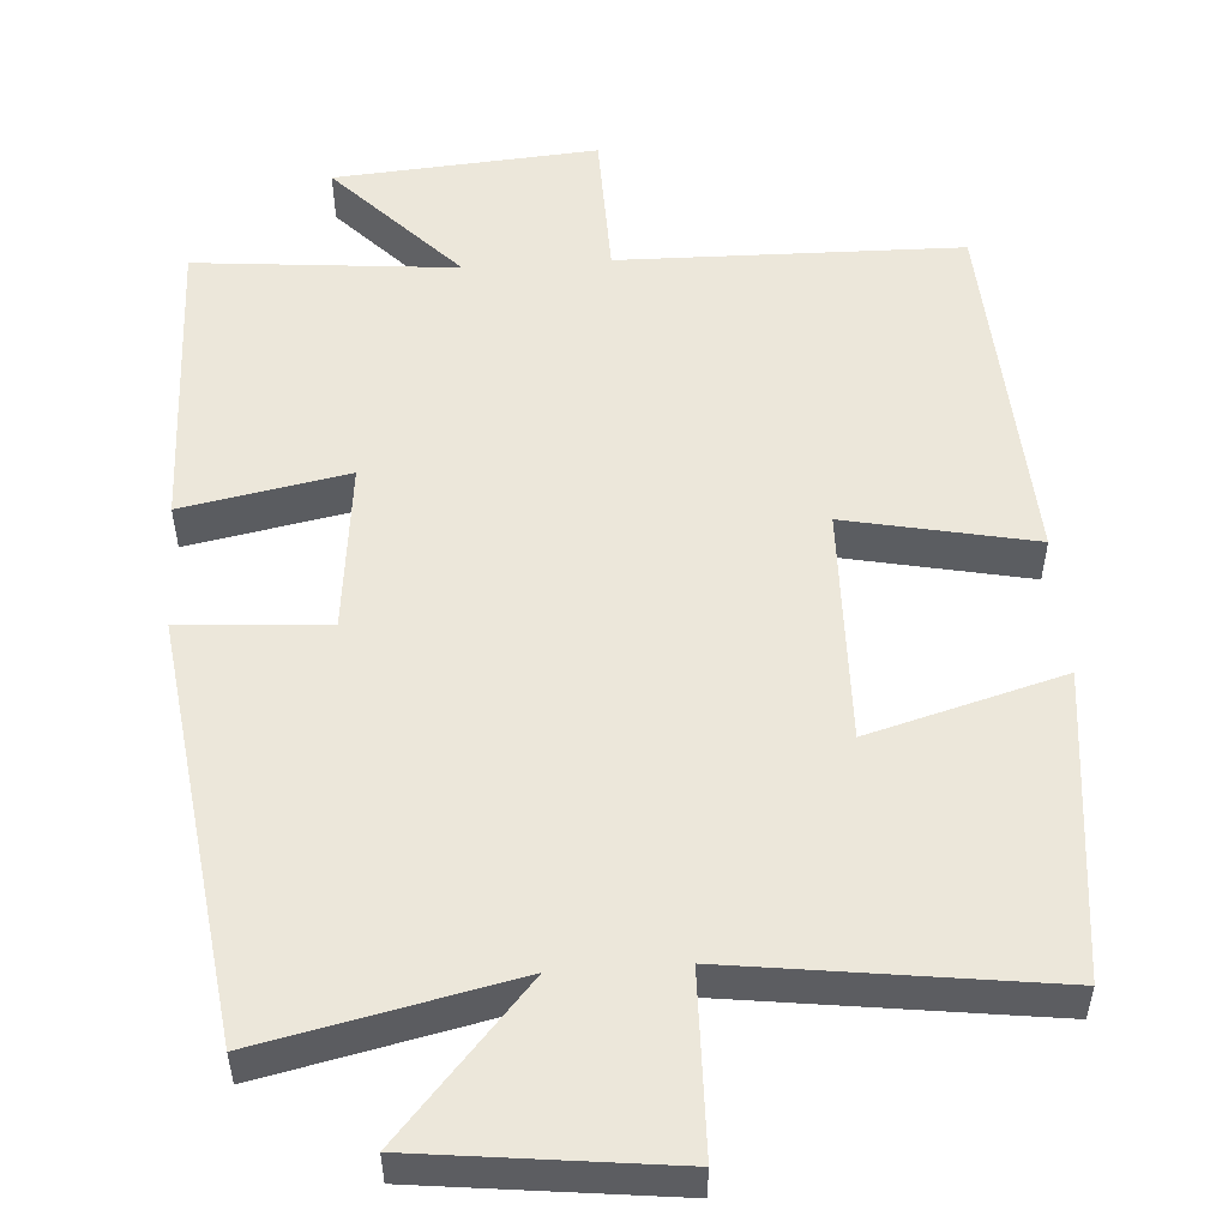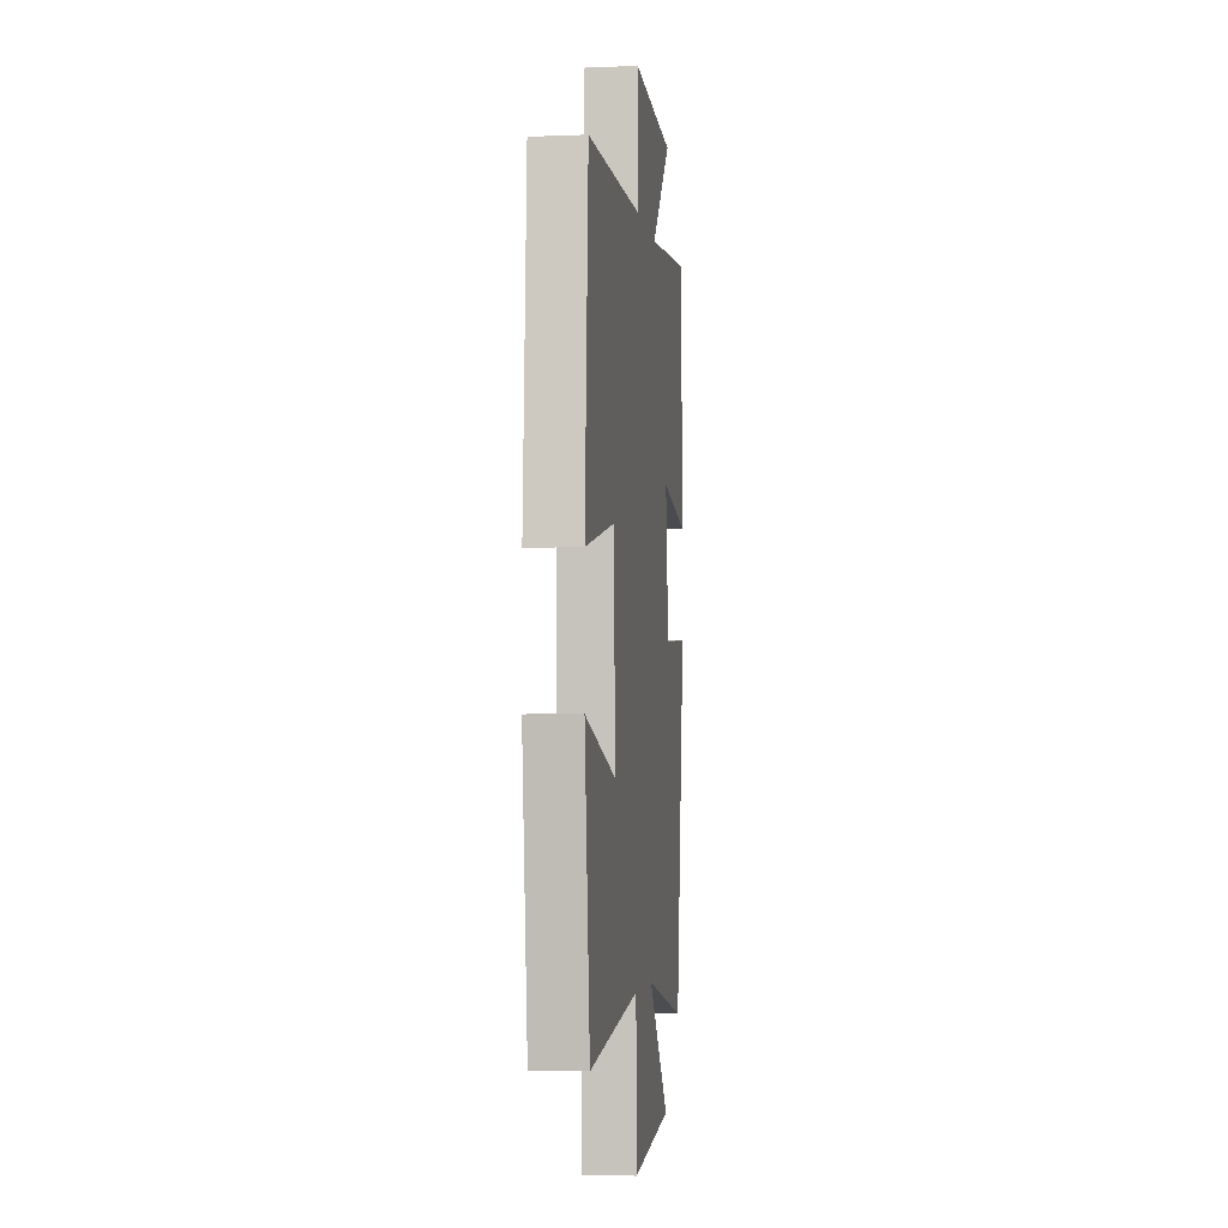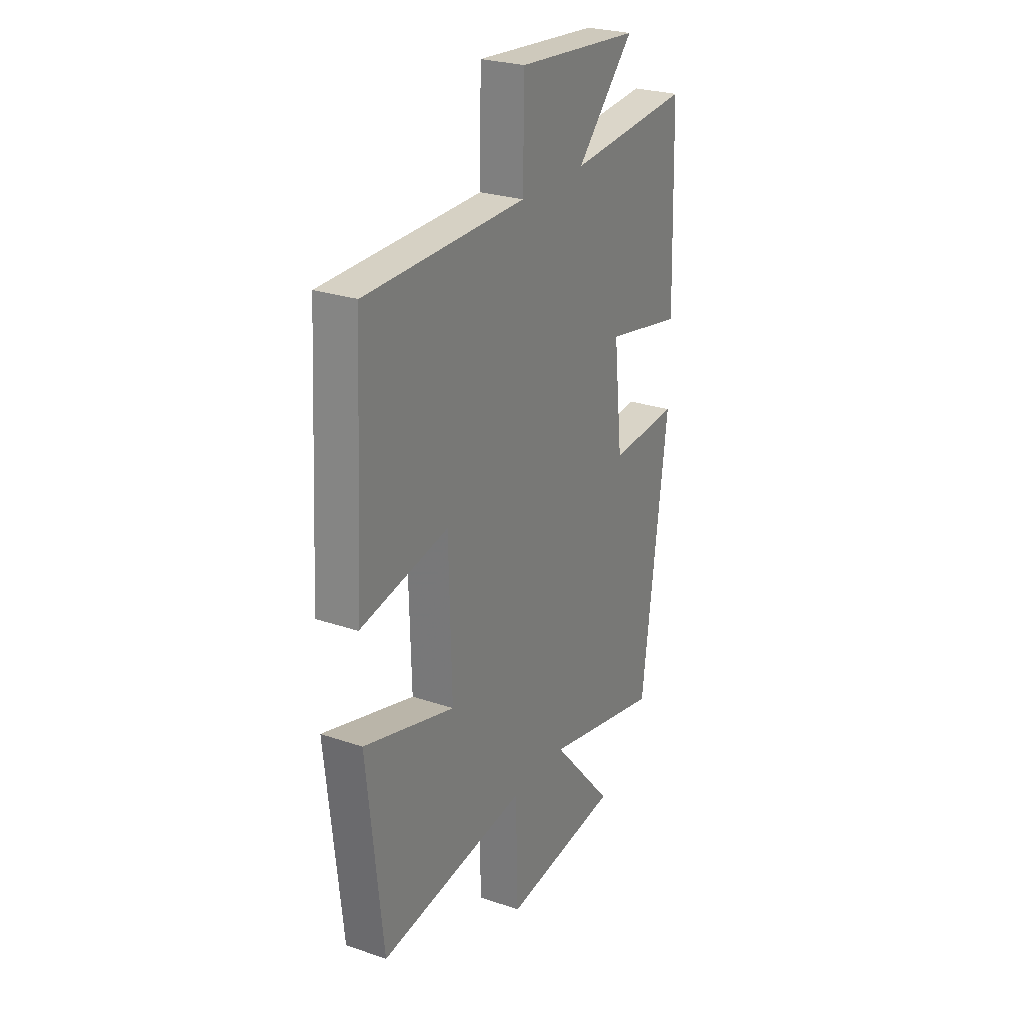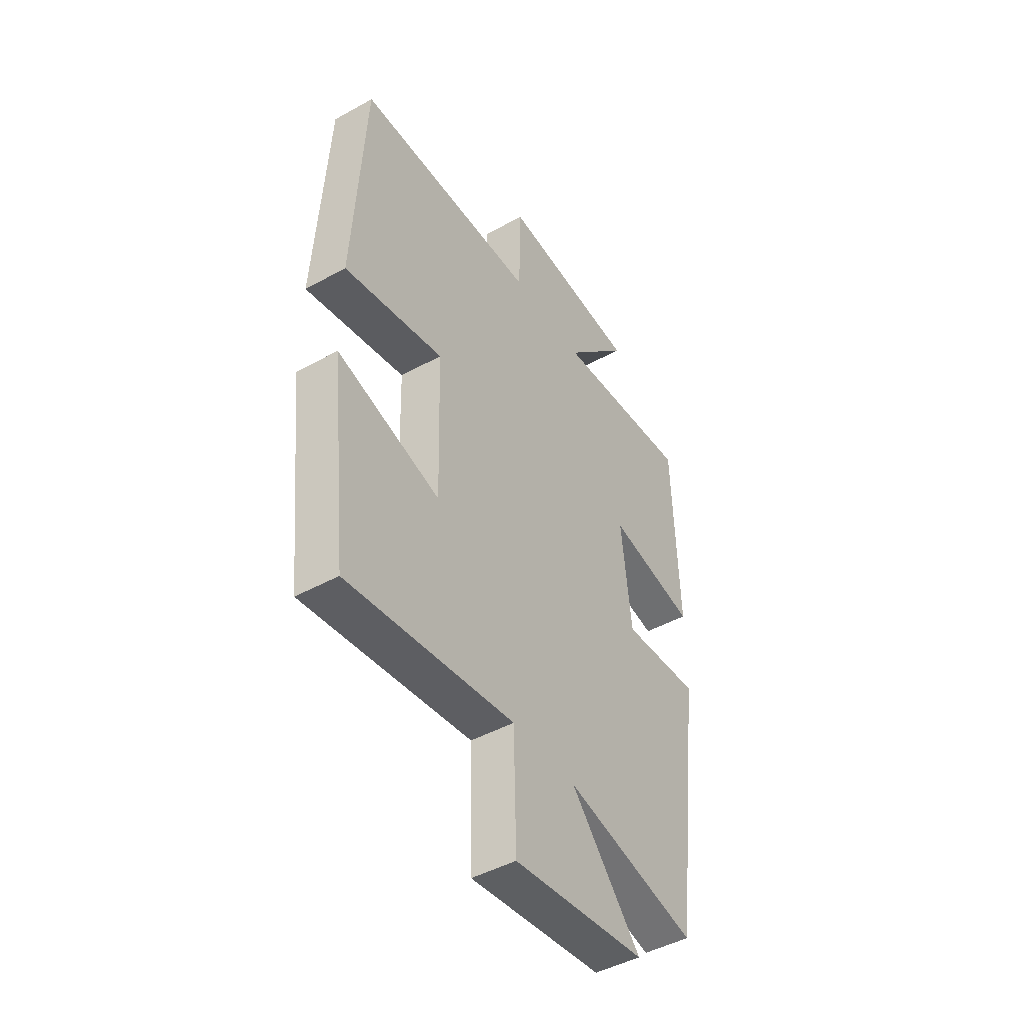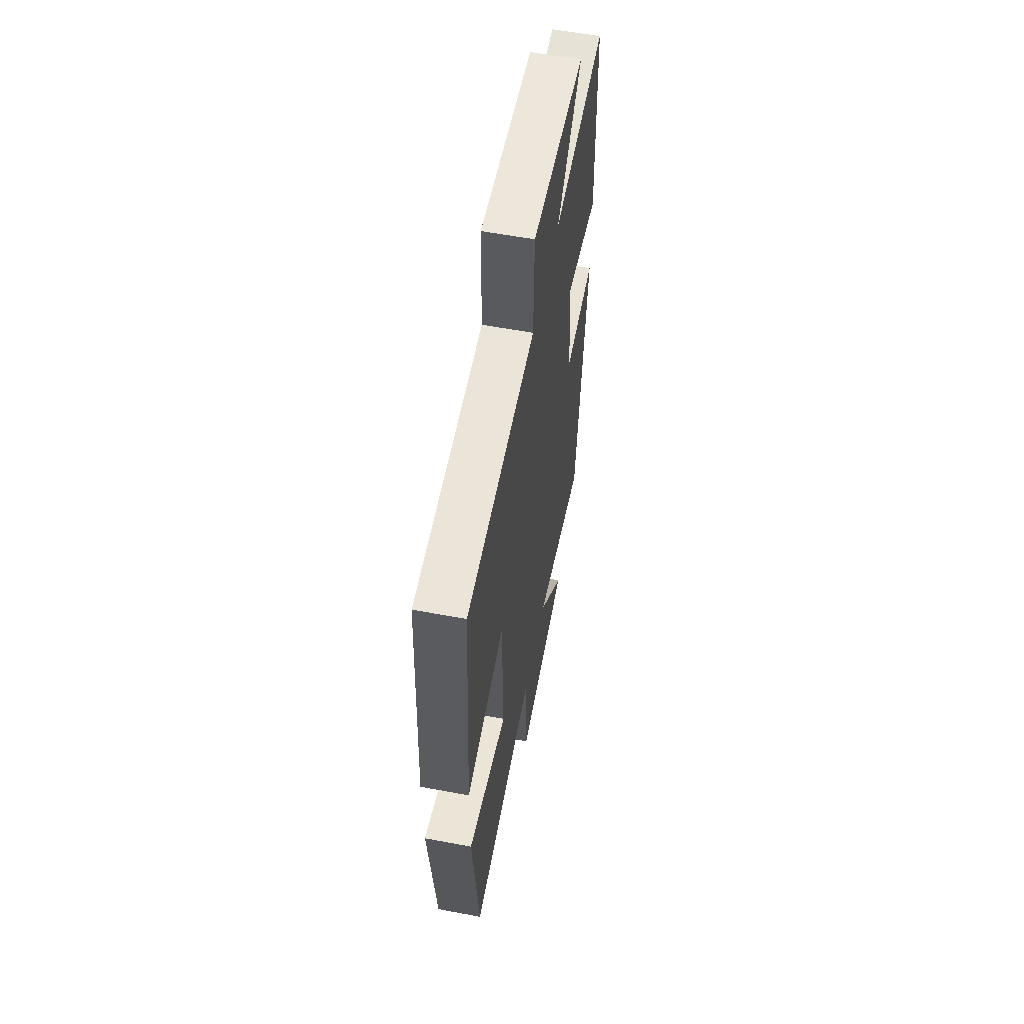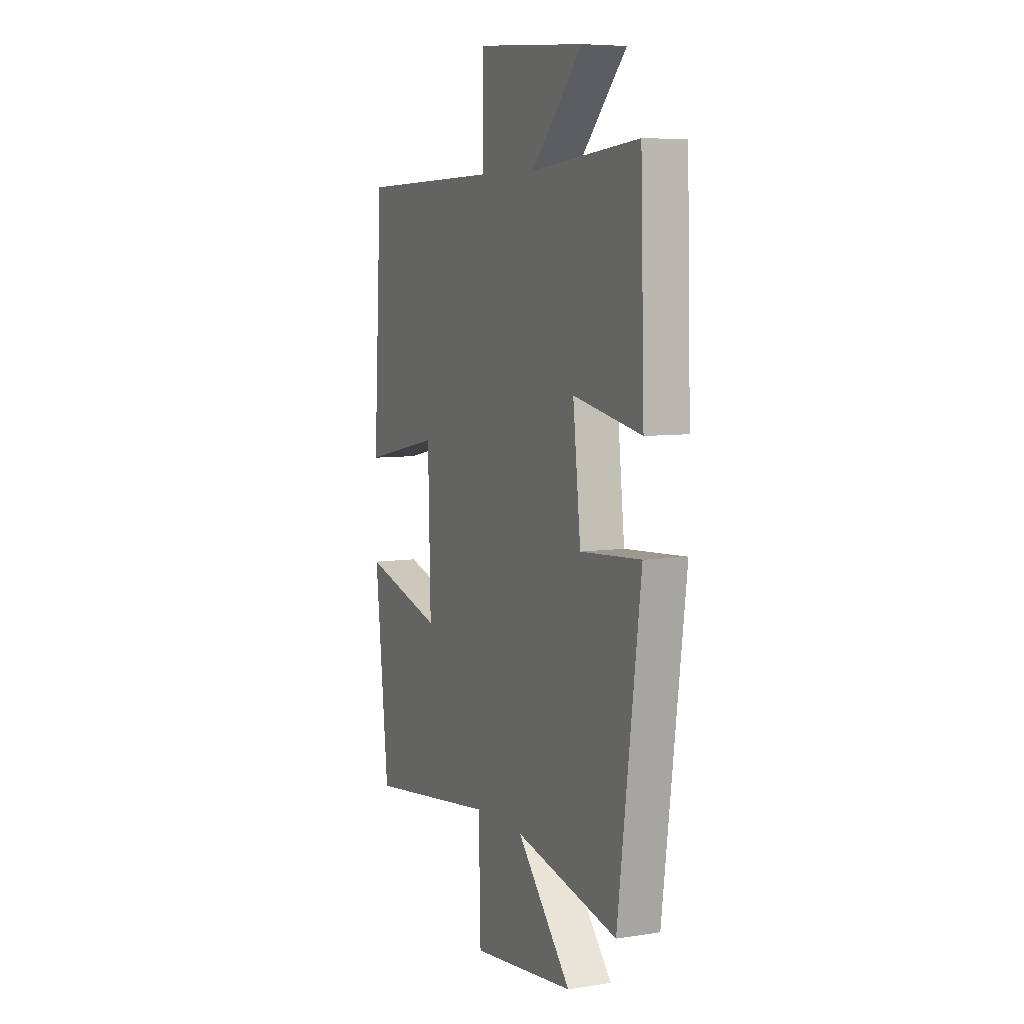
<metadata>
{"format":"obj","ext":"obj","renderer":"f3d","projection":"perspective","resolution":1024,"background":"white","views":[{"elev":53.0,"azim":176.1,"up":"+Y"},{"elev":-3.6,"azim":-82.3,"up":"+Z"},{"elev":25.9,"azim":-61.5,"up":"+Z"},{"elev":-46.1,"azim":-57.7,"up":"+Z"},{"elev":58.3,"azim":-79.0,"up":"+Z"},{"elev":6.9,"azim":65.6,"up":"+Z"}]}
</metadata>
<code>
v 0.488 0.07 0.531
v 0.5 0.07 0.14
v 0.287 0.07 0.181
v 0.311 0.07 -0.039
v 0.5 0.07 -0.026
v 0.429 0.07 -0.57
v 0.107 0.07 -0.5
v 0.277 0.07 -0.692
v -0.045 0.07 -0.73
v -0.051 0.07 -0.5
v -0.457 0.07 -0.554
v -0.5 0.07 -0.16
v -0.25 0.07 -0.23
v -0.258 0.07 0.074
v -0.5 0.07 0.024
v -0.473 0.07 0.492
v -0.032 0.07 0.5
v -0.028 0.07 0.693
v 0.31 0.07 0.667
v 0.152 0.07 0.5
v 0.488 0 0.531
v 0.5 0 0.14
v 0.287 0 0.181
v 0.311 0 -0.039
v 0.5 0 -0.026
v 0.429 0 -0.57
v 0.107 0 -0.5
v 0.277 0 -0.692
v -0.045 0 -0.73
v -0.051 0 -0.5
v -0.457 0 -0.554
v -0.5 0 -0.16
v -0.25 0 -0.23
v -0.258 0 0.074
v -0.5 0 0.024
v -0.473 0 0.492
v -0.032 0 0.5
v -0.028 0 0.693
v 0.31 0 0.667
v 0.152 0 0.5
f 17 18 19 20
f 16 17 20
f 15 16 20
f 14 15 20
f 13 14 20 1
f 10 11 12 13
f 7 8 9 10
f 7 10 13
f 6 7 13
f 5 6 13
f 4 5 13
f 3 4 13
f 1 2 3
f 1 3 13
f 40 39 38 37
f 40 37 36
f 40 36 35
f 40 35 34
f 21 40 34 33
f 33 32 31 30
f 30 29 28 27
f 33 30 27
f 33 27 26
f 33 26 25
f 33 25 24
f 33 24 23
f 23 22 21
f 33 23 21
f 1 21 22 2
f 2 22 23 3
f 3 23 24 4
f 4 24 25 5
f 5 25 26 6
f 6 26 27 7
f 7 27 28 8
f 8 28 29 9
f 9 29 30 10
f 10 30 31 11
f 11 31 32 12
f 12 32 33 13
f 13 33 34 14
f 14 34 35 15
f 15 35 36 16
f 16 36 37 17
f 17 37 38 18
f 18 38 39 19
f 19 39 40 20
f 20 40 21 1

</code>
